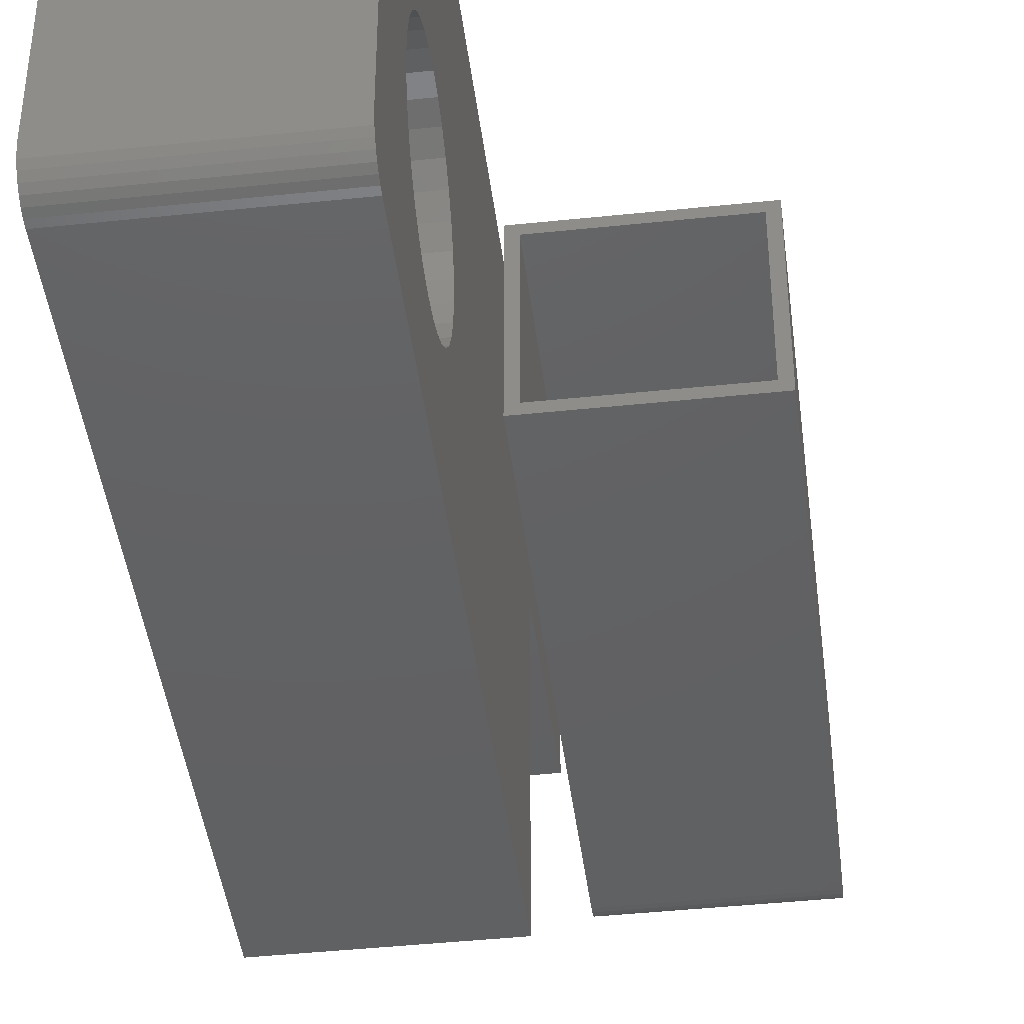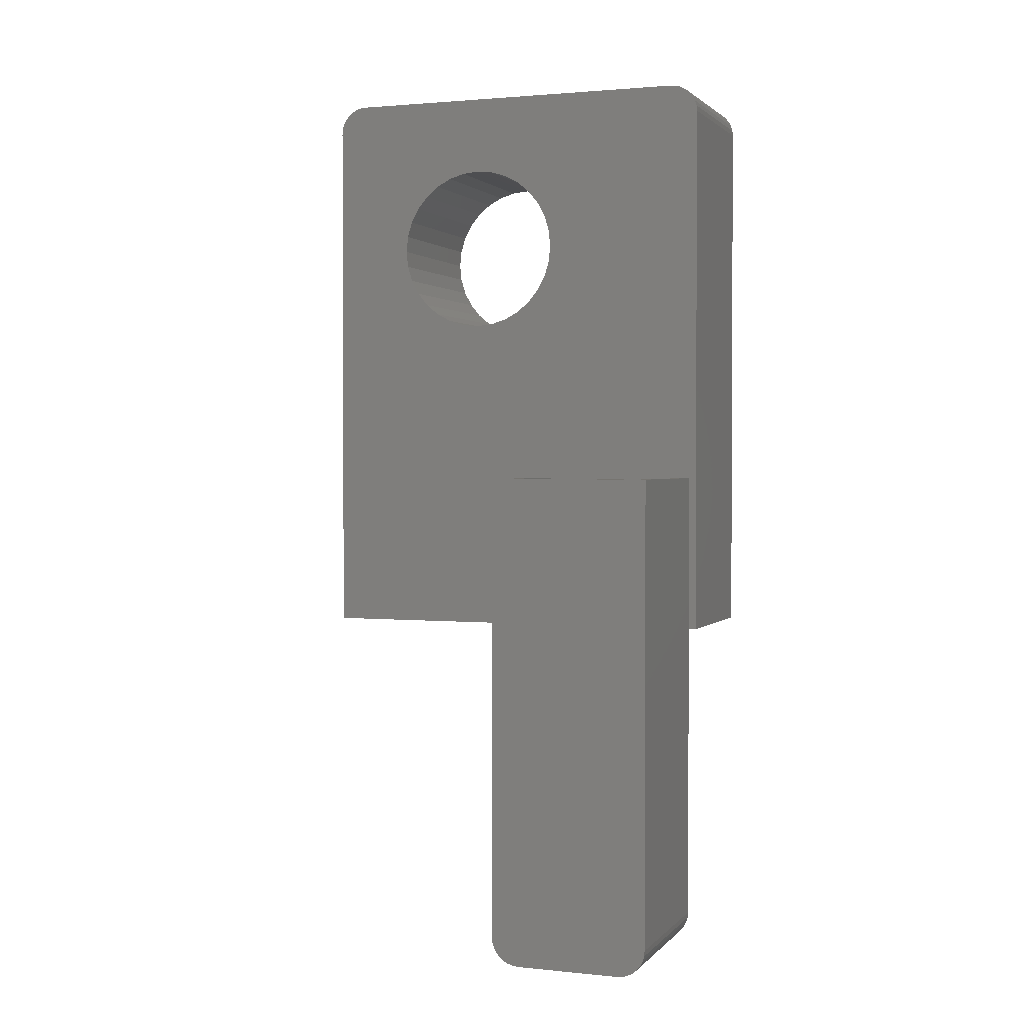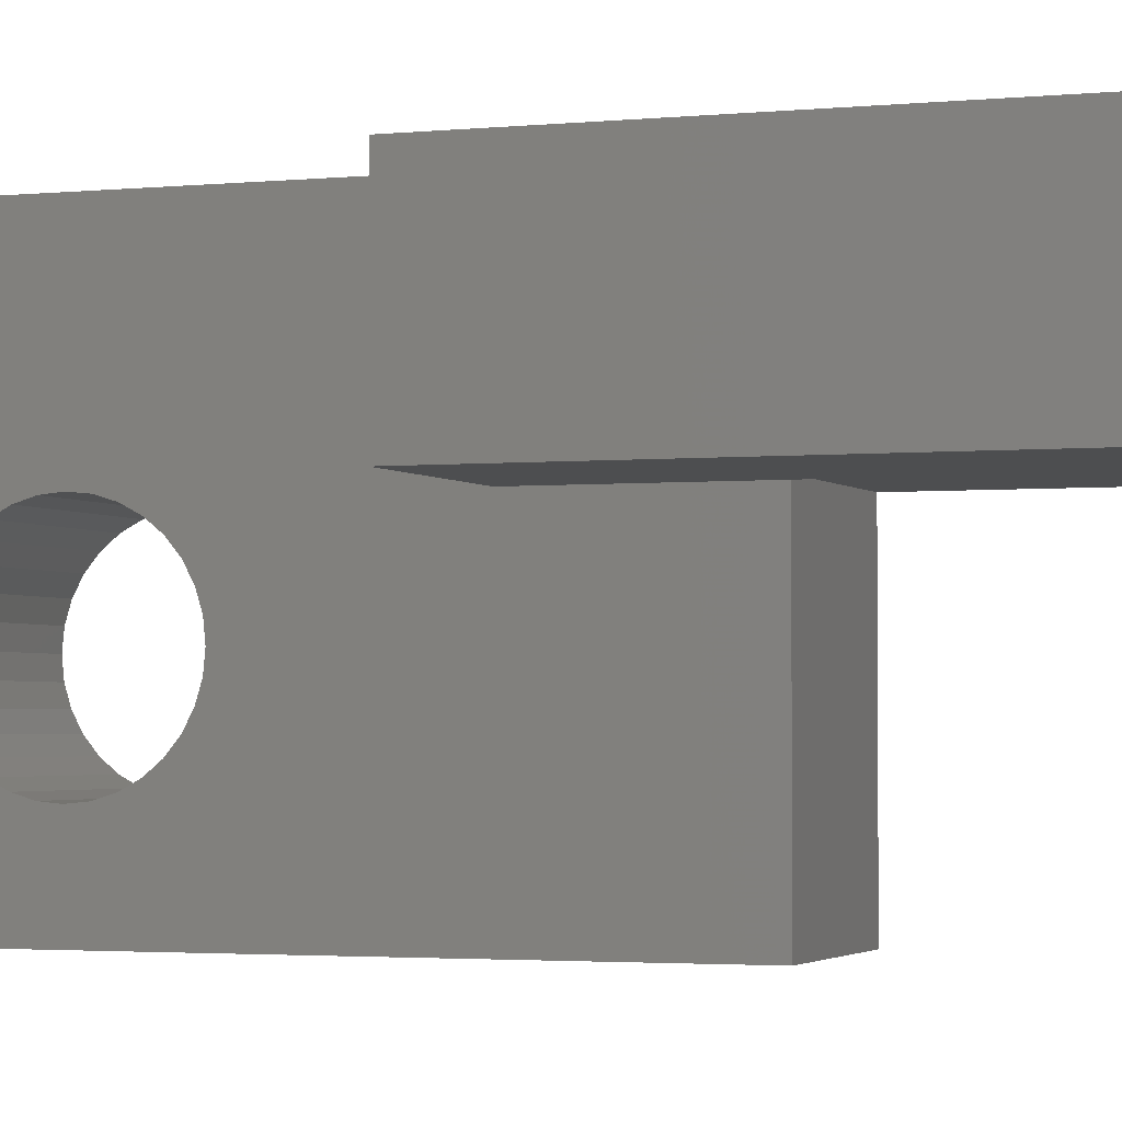
<metadata>
{"format":"stl","ext":"stl","renderer":"f3d","projection":"perspective","resolution":1024,"background":"white","views":[{"elev":-43.4,"azim":7.1,"up":"+Y"},{"elev":1.6,"azim":110.3,"up":"+Z"},{"elev":-2.5,"azim":110.3,"up":"+Y"}]}
</metadata>
<code>
# stl→obj: 304 verts, 604 faces
v 0.1366 -1.496e-17 -0.07031
v 0.1444 0.007812 -0.07031
v 0.1366 0.1328 -0.07031
v 0.2734 -2.255e-17 -0.07031
v 0.2656 0.007812 -0.07031
v 0.2734 0.1328 -0.07031
v 0.1444 0.125 -0.07031
v 0.2656 0.125 -0.07031
v 0.2656 0.125 -0.4531
v 0.1444 0.125 -0.4531
v 0.2656 0.007812 -0.4531
v 0.1444 0.007812 -0.4531
v 0.1444 0.1094 -0.4688
v 0.1444 0.01746 -0.4676
v 0.1444 0.02344 -0.4688
v 0.1444 0.02039 -0.4684
v 0.1444 0.01045 -0.4618
v 0.1444 0.1224 -0.4618
v 0.1444 0.009002 -0.4591
v 0.1444 0.1204 -0.4642
v 0.1444 0.01239 -0.4642
v 0.1444 0.1181 -0.4661
v 0.1444 0.01476 -0.4661
v 0.1444 0.1154 -0.4676
v 0.1444 0.1124 -0.4684
v 0.1444 0.1238 -0.4591
v 0.1444 0.1247 -0.4562
v 0.1444 0.008113 -0.4562
v 0.2656 0.1224 -0.4618
v 0.2656 0.1204 -0.4642
v 0.2656 0.01239 -0.4642
v 0.2656 0.01045 -0.4618
v 0.2656 0.1238 -0.4591
v 0.2656 0.01476 -0.4661
v 0.2656 0.1181 -0.4661
v 0.2656 0.1154 -0.4676
v 0.2656 0.1124 -0.4684
v 0.2656 0.1094 -0.4688
v 0.2656 0.02344 -0.4688
v 0.2656 0.02039 -0.4684
v 0.2656 0.01746 -0.4676
v 0.2656 0.009002 -0.4591
v 0.2656 0.008113 -0.4562
v 0.2656 0.1247 -0.4562
v 0.125 -0.1953 0.25
v 0.125 -0.1953 -0.1953
v 0.007812 -0.1953 0.25
v 0.007812 -0.1953 -0.1953
v 0.007812 -0.1907 0.261
v 0.125 -0.1927 0.2587
v 0.007812 -0.1927 0.2587
v 0.125 -0.1941 0.256
v 0.007812 -0.1941 0.256
v 0.125 -0.195 0.253
v 0.007812 -0.195 0.253
v 0.125 -0.1907 0.261
v 0.007812 -0.1884 0.263
v 0.125 -0.1884 0.263
v 0.007812 -0.1857 0.2644
v 0.125 -0.1857 0.2644
v 0.007812 -0.1827 0.2653
v 0.125 -0.1827 0.2653
v 0.007812 -0.1797 0.2656
v 0.125 -0.1797 0.2656
v 0.125 0.1146 0.2656
v 0.007812 0.1146 0.2656
v 0.125 0.1256 0.261
v 0.125 0.1275 0.2587
v 0.125 0.129 0.256
v 0.125 -0.06768 0.216
v 0.125 0.1302 0.25
v 0.125 0.1302 -0.1953
v 0.125 0.004421 0.1081
v 0.125 0.008862 0.1228
v 0.125 0.01036 0.138
v 0.125 0.008862 0.1532
v 0.125 0.004421 0.1679
v 0.125 -0.002791 0.1814
v 0.125 -0.0125 0.1932
v 0.125 -0.02432 0.2029
v 0.125 -0.03782 0.2101
v 0.125 -0.05246 0.2145
v 0.125 0.1299 0.253
v 0.125 0.01036 -0.1953
v 0.125 -0.06768 0.05995
v 0.125 0.05995 -0.1953
v 0.125 0.05995 -0.3308
v 0.125 0.01036 -0.3308
v 0.125 -0.1398 0.1081
v 0.125 -0.1326 0.09464
v 0.125 -0.1229 0.08281
v 0.125 -0.111 0.0731
v 0.125 -0.09755 0.06589
v 0.125 -0.08291 0.06145
v 0.125 -0.08291 0.2145
v 0.125 -0.09755 0.2101
v 0.125 -0.111 0.2029
v 0.125 -0.1229 0.1932
v 0.125 -0.1326 0.1814
v 0.125 -0.1398 0.1679
v 0.125 -0.1442 0.1532
v 0.125 -0.1457 0.138
v 0.125 -0.1442 0.1228
v 0.125 -0.05246 0.06145
v 0.125 -0.03782 0.06589
v 0.125 -0.02432 0.0731
v 0.125 -0.0125 0.08281
v 0.125 -0.002791 0.09464
v 0.125 0.1176 0.2653
v 0.125 0.1205 0.2644
v 0.125 0.1232 0.263
v 0.007812 0.01036 0.138
v 0.007812 0.008862 0.1228
v 0.007812 0.004421 0.1081
v 0.007812 -0.002791 0.09464
v 0.007812 -0.0125 0.08281
v 0.007812 -0.02432 0.0731
v 0.007812 -0.03782 0.06589
v 0.007812 -0.05246 0.06145
v 0.007812 -0.06768 0.05995
v 0.007812 -0.08291 0.06145
v 0.007812 -0.09755 0.06589
v 0.007812 -0.111 0.0731
v 0.007812 -0.1229 0.08281
v 0.007812 -0.1326 0.09464
v 0.007812 -0.1398 0.1081
v 0.007812 -0.1442 0.1228
v 0.007812 -0.1457 0.138
v 0.007812 -0.1442 0.1532
v 0.007812 -0.1398 0.1679
v 0.007812 -0.1326 0.1814
v 0.007812 -0.1229 0.1932
v 0.007812 -0.111 0.2029
v 0.007812 -0.09755 0.2101
v 0.007812 -0.08291 0.2145
v 0.007812 -0.06768 0.216
v 0.007812 -0.05246 0.2145
v 0.007812 -0.03782 0.2101
v 0.007812 -0.02432 0.2029
v 0.007812 -0.0125 0.1932
v 0.007812 -0.002791 0.1814
v 0.007812 0.004421 0.1679
v 0.007812 0.008862 0.1532
v 0.007812 0.129 0.256
v 0.007812 0.1275 0.2587
v 0.007812 0.1256 0.261
v 0.007812 0.1302 0.25
v 0.007812 0.1299 0.253
v 0.007812 0.1302 -0.1953
v 0.007812 0.01036 -0.1953
v 0.007812 0.01036 -0.3308
v 0.007812 0.05995 -0.3308
v 0.007812 0.05995 -0.1953
v 0.007812 0.1232 0.263
v 0.007812 0.1205 0.2644
v 0.007812 0.1176 0.2653
v 0.1328 0.1311 0.2666
v 0.1328 0.1362 0.259
v 0.1328 0.134 0.263
v 0.1328 -0.1797 0.2734
v 0.1328 -0.1843 0.273
v 0.1328 -0.1887 0.2717
v 0.1328 0.1146 0.2734
v 0.1328 0.1235 0.2717
v 0.1328 0.1191 0.273
v 0.1328 0.002549 -0.2031
v 0.1328 0.002549 -0.3386
v 0.1328 0.06776 -0.3386
v 0.1328 0.06776 -0.2031
v 0.1328 -0.06768 0.06776
v 0.1328 -0.2031 -0.2031
v 0.1328 -0.06768 0.2082
v 0.1328 -0.1927 0.2695
v 0.1328 -0.1963 0.2666
v 0.1328 -0.1992 0.263
v 0.1328 -0.2013 0.259
v 0.1328 -0.2027 0.2546
v 0.1328 -0.2031 0.25
v 0.1328 0.138 0.25
v 0.1328 0.1375 0.2546
v 0.1328 0.1276 0.2695
v 0.1328 -0.05398 0.2069
v 0.1328 -0.0408 0.2029
v 0.1328 -0.02866 0.1964
v 0.1328 -0.01802 0.1877
v 0.1328 -0.009287 0.177
v 0.1328 -0.002797 0.1649
v 0.1328 0.0012 0.1517
v 0.1328 0.002549 0.138
v 0.1328 0.0012 0.1243
v 0.1328 -0.002797 0.1111
v 0.1328 0.138 -0.2031
v 0.1328 -0.08138 0.06911
v 0.1328 -0.09456 0.07311
v 0.1328 -0.1067 0.0796
v 0.1328 -0.1173 0.08833
v 0.1328 -0.1261 0.09898
v 0.1328 -0.1326 0.1111
v 0.1328 -0.1366 0.1243
v 0.1328 -0.1379 0.138
v 0.1328 -0.1366 0.1517
v 0.1328 -0.1326 0.1649
v 0.1328 -0.1261 0.177
v 0.1328 -0.1173 0.1877
v 0.1328 -0.1067 0.1964
v 0.1328 -0.09456 0.2029
v 0.1328 -0.08138 0.2069
v 0.1328 -0.009287 0.09898
v 0.1328 -0.01802 0.08833
v 0.1328 -0.02866 0.0796
v 0.1328 -0.0408 0.07311
v 0.1328 -0.05398 0.06911
v -2.588e-17 0.134 0.263
v -2.565e-17 0.1362 0.259
v -2.607e-17 0.1311 0.2666
v -2.636e-17 -0.1887 0.2717
v -2.643e-17 -0.1843 0.273
v -2.645e-17 -0.1797 0.2734
v -2.643e-17 0.1191 0.273
v -2.636e-17 0.1235 0.2717
v -2.645e-17 0.1146 0.2734
v 6.991e-34 0.002549 -0.2031
v 0 -0.2031 -0.2031
v -9.979e-18 -0.06768 0.06776
v 9.208e-34 0.06776 -0.2031
v 7.519e-18 0.06776 -0.3386
v 7.519e-18 0.002549 -0.3386
v -1.778e-17 -0.06768 0.2082
v -2.515e-17 -0.2031 0.25
v -2.541e-17 -0.2027 0.2546
v -2.565e-17 -0.2013 0.259
v -2.588e-17 -0.1992 0.263
v -2.607e-17 -0.1963 0.2666
v -2.624e-17 -0.1927 0.2695
v -2.515e-17 0.138 0.25
v 1.159e-33 0.138 -0.2031
v -1.239e-17 -0.002797 0.1111
v -1.312e-17 0.0012 0.1243
v -1.388e-17 0.002549 0.138
v -1.464e-17 0.0012 0.1517
v -1.537e-17 -0.002797 0.1649
v -1.604e-17 -0.009287 0.177
v -1.663e-17 -0.01802 0.1877
v -1.712e-17 -0.02866 0.1964
v -1.748e-17 -0.0408 0.2029
v -1.77e-17 -0.05398 0.2069
v -2.624e-17 0.1276 0.2695
v -2.541e-17 0.1375 0.2546
v -1.239e-17 -0.1326 0.1111
v -1.171e-17 -0.1261 0.09898
v -1.112e-17 -0.1173 0.08833
v -1.064e-17 -0.1067 0.0796
v -1.028e-17 -0.09456 0.07311
v -1.005e-17 -0.08138 0.06911
v -1.77e-17 -0.08138 0.2069
v -1.748e-17 -0.09456 0.2029
v -1.712e-17 -0.1067 0.1964
v -1.663e-17 -0.1173 0.1877
v -1.604e-17 -0.1261 0.177
v -1.537e-17 -0.1326 0.1649
v -1.464e-17 -0.1366 0.1517
v -1.388e-17 -0.1379 0.138
v -1.312e-17 -0.1366 0.1243
v -1.005e-17 -0.05398 0.06911
v -1.028e-17 -0.0408 0.07311
v -1.064e-17 -0.02866 0.0796
v -1.112e-17 -0.01802 0.08833
v -1.171e-17 -0.009287 0.09898
v 0.2734 0.01447 -0.4748
v 0.2734 0.1224 -0.4726
v 0.2734 0.01042 -0.4726
v 0.2734 0.1259 -0.4697
v 0.2734 0.006865 -0.4697
v 0.2734 0.1289 -0.4661
v 0.2734 0.00395 -0.4661
v 0.2734 0.131 -0.4621
v 0.2734 0.001784 -0.4621
v 0.2734 0.1324 -0.4577
v 0.2734 0.1183 -0.4748
v 0.2734 0.01887 -0.4761
v 0.2734 0.02344 -0.4766
v 0.2734 0.1094 -0.4766
v 0.2734 0.1139 -0.4761
v 0.2734 0.1328 -0.4531
v 0.2734 -1.301e-18 -0.4531
v 0.2734 0.0004503 -0.4577
v 0.1366 0.0004503 -0.4577
v 0.1366 0.131 -0.4621
v 0.1366 0.001784 -0.4621
v 0.1366 0.1289 -0.4661
v 0.1366 0.00395 -0.4661
v 0.1366 0.1259 -0.4697
v 0.1366 0.006865 -0.4697
v 0.1366 0.1224 -0.4726
v 0.1366 0.01042 -0.4726
v 0.1366 0.1183 -0.4748
v 0.1366 0.01447 -0.4748
v 0.1366 0.1139 -0.4761
v 0.1366 0.1094 -0.4766
v 0.1366 0.02344 -0.4766
v 0.1366 0.01887 -0.4761
v 0.1366 6.295e-18 -0.4531
v 0.1366 0.1328 -0.4531
v 0.1366 0.1324 -0.4577
f 1 2 3
f 1 4 2
f 4 5 2
f 4 6 5
f 2 7 3
f 6 3 7
f 6 7 8
f 6 8 5
f 9 8 10
f 10 8 7
f 11 12 5
f 5 12 2
f 13 14 15
f 14 16 15
f 17 18 19
f 20 18 17
f 21 20 17
f 22 20 21
f 23 22 21
f 23 24 22
f 25 24 23
f 14 25 23
f 25 14 13
f 18 26 19
f 19 26 27
f 19 27 28
f 28 27 10
f 28 10 12
f 12 10 7
f 12 7 2
f 29 30 31
f 32 29 31
f 33 29 32
f 34 31 30
f 34 30 35
f 34 35 36
f 34 36 37
f 34 37 38
f 34 38 39
f 34 39 40
f 34 40 41
f 32 42 33
f 33 42 43
f 33 43 44
f 44 43 11
f 44 11 9
f 9 11 5
f 9 5 8
f 30 22 35
f 35 22 24
f 35 24 36
f 36 24 25
f 36 25 37
f 37 25 13
f 37 13 38
f 22 30 20
f 20 30 29
f 20 29 18
f 18 29 33
f 18 33 26
f 26 33 44
f 26 44 27
f 27 44 9
f 27 9 10
f 38 13 39
f 39 13 15
f 31 17 32
f 32 17 19
f 32 19 42
f 42 19 28
f 42 28 43
f 43 28 12
f 43 12 11
f 17 31 21
f 21 31 34
f 21 34 23
f 23 34 41
f 23 41 14
f 14 41 40
f 14 40 16
f 16 40 39
f 16 39 15
f 45 46 47
f 47 46 48
f 49 50 51
f 51 50 52
f 51 52 53
f 53 52 54
f 53 54 55
f 55 54 45
f 55 45 47
f 50 49 56
f 56 49 57
f 56 57 58
f 58 57 59
f 58 59 60
f 60 59 61
f 60 61 62
f 62 61 63
f 62 63 64
f 65 64 66
f 66 64 63
f 60 62 64
f 65 67 68
f 65 68 69
f 65 69 70
f 65 70 64
f 71 72 73
f 71 73 74
f 71 74 75
f 71 75 76
f 71 76 77
f 71 77 78
f 71 78 79
f 71 79 80
f 71 80 81
f 71 81 82
f 71 82 70
f 71 70 69
f 71 69 83
f 84 46 85
f 84 85 86
f 84 86 87
f 84 87 88
f 70 45 54
f 70 54 52
f 70 52 50
f 70 50 56
f 70 56 58
f 70 58 60
f 70 60 64
f 46 89 90
f 46 90 91
f 46 91 92
f 46 92 93
f 46 93 94
f 46 94 85
f 45 70 95
f 45 95 96
f 45 96 97
f 45 97 98
f 45 98 99
f 45 99 100
f 45 100 101
f 45 101 102
f 45 102 103
f 45 103 89
f 45 89 46
f 72 86 85
f 72 85 104
f 72 104 105
f 72 105 106
f 72 106 107
f 72 107 108
f 72 108 73
f 67 65 109
f 67 109 110
f 67 110 111
f 112 75 113
f 113 75 74
f 113 74 114
f 114 74 73
f 114 73 115
f 115 73 108
f 115 108 116
f 116 108 107
f 116 107 117
f 117 107 106
f 117 106 118
f 118 106 105
f 118 105 119
f 119 105 104
f 119 104 120
f 120 104 85
f 120 85 121
f 121 85 94
f 121 94 122
f 122 94 93
f 122 93 123
f 123 93 92
f 123 92 124
f 124 92 91
f 124 91 125
f 125 91 90
f 125 90 126
f 126 90 89
f 126 89 127
f 127 89 103
f 127 103 128
f 128 103 102
f 128 102 129
f 129 102 101
f 129 101 130
f 130 101 100
f 130 100 131
f 131 100 99
f 131 99 132
f 132 99 98
f 132 98 133
f 133 98 97
f 133 97 134
f 134 97 96
f 134 96 135
f 135 96 95
f 135 95 136
f 136 95 70
f 136 70 137
f 137 70 82
f 137 82 138
f 138 82 81
f 138 81 139
f 139 81 80
f 139 80 140
f 140 80 79
f 140 79 141
f 141 79 78
f 141 78 142
f 142 78 77
f 142 77 143
f 143 77 76
f 143 76 112
f 112 76 75
f 63 61 59
f 66 63 136
f 66 136 144
f 66 144 145
f 66 145 146
f 147 148 144
f 147 144 136
f 147 136 137
f 147 137 138
f 147 138 139
f 147 139 140
f 147 140 141
f 147 141 142
f 147 142 143
f 147 143 112
f 147 112 113
f 147 113 114
f 147 114 149
f 150 151 152
f 150 152 153
f 150 153 120
f 150 120 48
f 136 63 59
f 136 59 57
f 136 57 49
f 136 49 51
f 136 51 53
f 136 53 55
f 136 55 47
f 48 120 121
f 48 121 122
f 48 122 123
f 48 123 124
f 48 124 125
f 48 125 126
f 47 48 126
f 47 126 127
f 47 127 128
f 47 128 129
f 47 129 130
f 47 130 131
f 47 131 132
f 47 132 133
f 47 133 134
f 47 134 135
f 47 135 136
f 149 114 115
f 149 115 116
f 149 116 117
f 149 117 118
f 149 118 119
f 149 119 120
f 149 120 153
f 146 154 155
f 146 155 156
f 146 156 66
f 46 84 48
f 48 84 150
f 84 88 150
f 150 88 151
f 151 88 152
f 152 88 87
f 87 86 152
f 152 86 153
f 86 72 153
f 153 72 149
f 72 71 149
f 149 71 147
f 146 111 154
f 154 111 110
f 154 110 155
f 155 110 109
f 155 109 156
f 156 109 65
f 156 65 66
f 111 146 67
f 67 146 145
f 67 145 68
f 68 145 144
f 68 144 69
f 69 144 148
f 69 148 83
f 83 148 147
f 83 147 71
f 157 158 159
f 160 161 162
f 163 164 165
f 166 167 168
f 166 168 169
f 166 169 170
f 166 170 171
f 172 163 160
f 172 160 162
f 172 162 173
f 172 173 174
f 172 174 175
f 172 175 176
f 172 176 177
f 172 177 178
f 179 180 158
f 179 158 157
f 179 157 181
f 179 181 164
f 179 164 163
f 179 163 172
f 179 172 182
f 179 182 183
f 179 183 184
f 179 184 185
f 179 185 186
f 179 186 187
f 179 187 188
f 179 188 189
f 179 189 190
f 179 190 191
f 179 191 192
f 171 170 193
f 171 193 194
f 171 194 195
f 171 195 196
f 171 196 197
f 171 197 198
f 178 171 198
f 178 198 199
f 178 199 200
f 178 200 201
f 178 201 202
f 178 202 203
f 178 203 204
f 178 204 205
f 178 205 206
f 178 206 207
f 178 207 172
f 192 191 208
f 192 208 209
f 192 209 210
f 192 210 211
f 192 211 212
f 192 212 170
f 192 170 169
f 213 214 215
f 216 217 218
f 219 220 221
f 222 223 224
f 222 224 225
f 222 225 226
f 222 226 227
f 228 229 230
f 228 230 231
f 228 231 232
f 228 232 233
f 228 233 234
f 228 234 216
f 228 216 218
f 228 218 221
f 235 236 237
f 235 237 238
f 235 238 239
f 235 239 240
f 235 240 241
f 235 241 242
f 235 242 243
f 235 243 244
f 235 244 245
f 235 245 246
f 235 246 228
f 235 228 221
f 235 221 220
f 235 220 247
f 235 247 215
f 235 215 214
f 235 214 248
f 223 249 250
f 223 250 251
f 223 251 252
f 223 252 253
f 223 253 254
f 223 254 224
f 229 228 255
f 229 255 256
f 229 256 257
f 229 257 258
f 229 258 259
f 229 259 260
f 229 260 261
f 229 261 262
f 229 262 263
f 229 263 249
f 229 249 223
f 236 225 224
f 236 224 264
f 236 264 265
f 236 265 266
f 236 266 267
f 236 267 268
f 236 268 237
f 163 221 160
f 160 221 218
f 178 229 171
f 171 229 223
f 229 178 230
f 230 178 177
f 230 177 231
f 231 177 176
f 231 176 232
f 232 176 175
f 232 175 233
f 233 175 174
f 233 174 234
f 234 174 173
f 234 173 216
f 216 173 162
f 216 162 217
f 217 162 161
f 217 161 218
f 218 161 160
f 192 236 179
f 179 236 235
f 221 163 219
f 219 163 165
f 219 165 220
f 220 165 164
f 220 164 247
f 247 164 181
f 247 181 215
f 215 181 157
f 215 157 213
f 213 157 159
f 213 159 214
f 214 159 158
f 214 158 248
f 248 158 180
f 248 180 235
f 235 180 179
f 269 270 271
f 271 270 272
f 271 272 273
f 273 272 274
f 273 274 275
f 275 274 276
f 275 276 277
f 277 276 278
f 279 270 269
f 279 269 280
f 279 280 281
f 279 281 282
f 279 282 283
f 6 4 284
f 284 4 285
f 284 285 278
f 278 285 286
f 278 286 277
f 287 288 289
f 289 288 290
f 289 290 291
f 291 290 292
f 291 292 293
f 293 292 294
f 293 294 295
f 295 294 296
f 297 295 296
f 297 296 298
f 297 298 299
f 297 299 300
f 297 300 301
f 1 3 302
f 302 3 303
f 302 303 287
f 287 303 304
f 287 304 288
f 282 281 299
f 299 281 300
f 285 4 302
f 302 4 1
f 285 302 286
f 286 302 287
f 286 287 277
f 277 287 289
f 277 289 275
f 275 289 291
f 275 291 273
f 273 291 293
f 273 293 271
f 271 293 295
f 271 295 269
f 269 295 297
f 269 297 280
f 280 297 301
f 280 301 281
f 281 301 300
f 284 303 6
f 6 303 3
f 282 299 283
f 283 299 298
f 283 298 279
f 279 298 296
f 279 296 270
f 270 296 294
f 270 294 272
f 272 294 292
f 272 292 274
f 274 292 290
f 274 290 276
f 276 290 288
f 276 288 278
f 278 288 304
f 278 304 284
f 284 304 303
f 228 207 255
f 255 207 206
f 255 206 256
f 256 206 205
f 256 205 257
f 257 205 204
f 257 204 258
f 258 204 203
f 258 203 259
f 259 203 202
f 259 202 260
f 260 202 201
f 260 201 261
f 261 201 200
f 261 200 262
f 207 228 172
f 172 228 246
f 172 246 182
f 182 246 245
f 182 245 183
f 183 245 244
f 183 244 184
f 184 244 243
f 184 243 185
f 185 243 242
f 185 242 186
f 186 242 241
f 186 241 187
f 187 241 240
f 187 240 188
f 188 240 239
f 188 239 189
f 224 212 264
f 264 212 211
f 264 211 265
f 265 211 210
f 265 210 266
f 266 210 209
f 266 209 267
f 267 209 208
f 267 208 268
f 268 208 191
f 268 191 237
f 237 191 190
f 237 190 238
f 238 190 189
f 238 189 239
f 212 224 170
f 170 224 254
f 170 254 193
f 193 254 253
f 193 253 194
f 194 253 252
f 194 252 195
f 195 252 251
f 195 251 196
f 196 251 250
f 196 250 197
f 197 250 249
f 197 249 198
f 198 249 263
f 198 263 199
f 199 263 262
f 199 262 200
f 169 225 192
f 192 225 236
f 168 226 169
f 169 226 225
f 227 226 167
f 167 226 168
f 166 222 167
f 167 222 227
f 171 223 166
f 166 223 222

</code>
